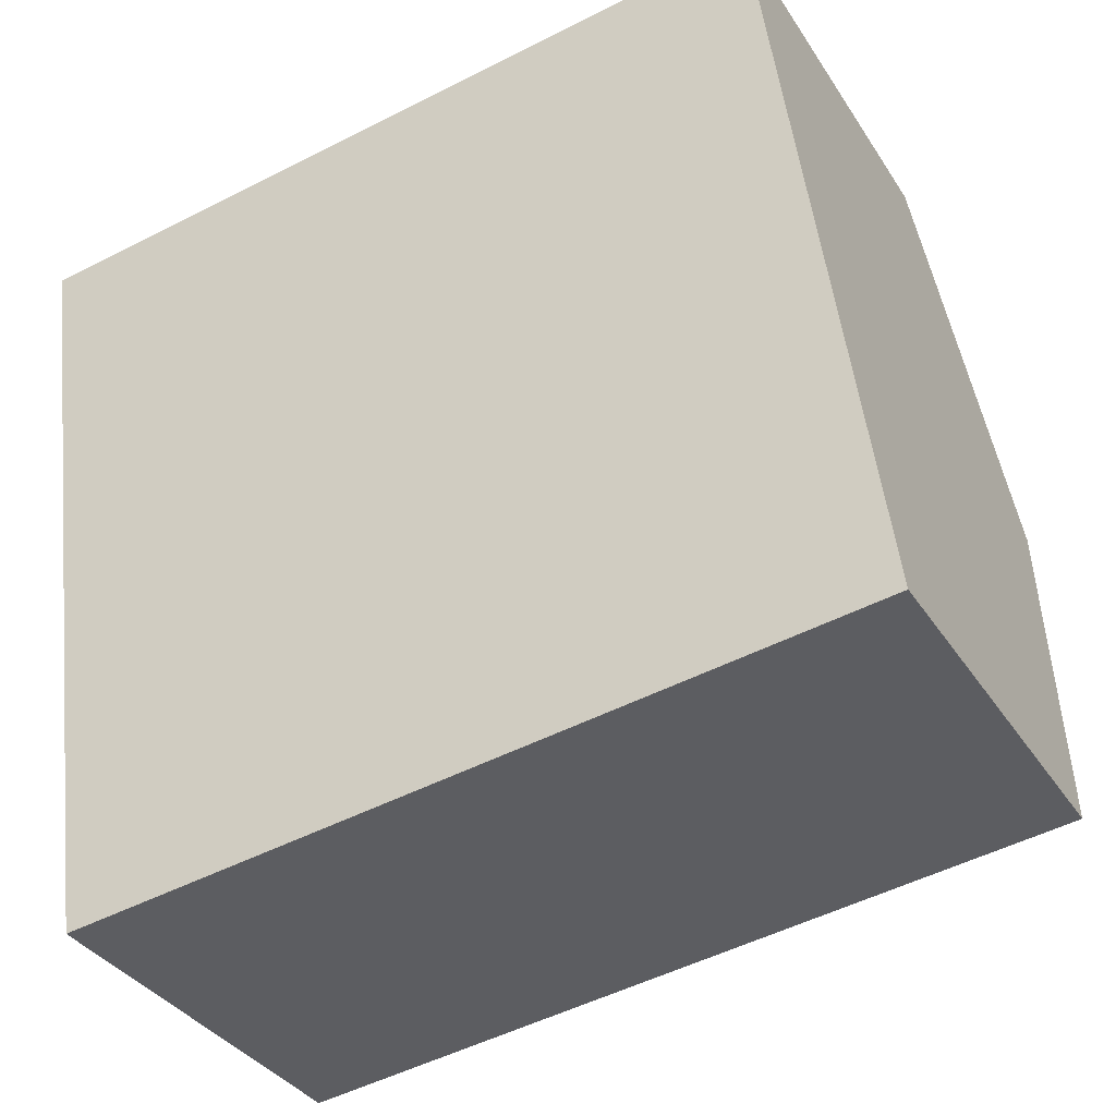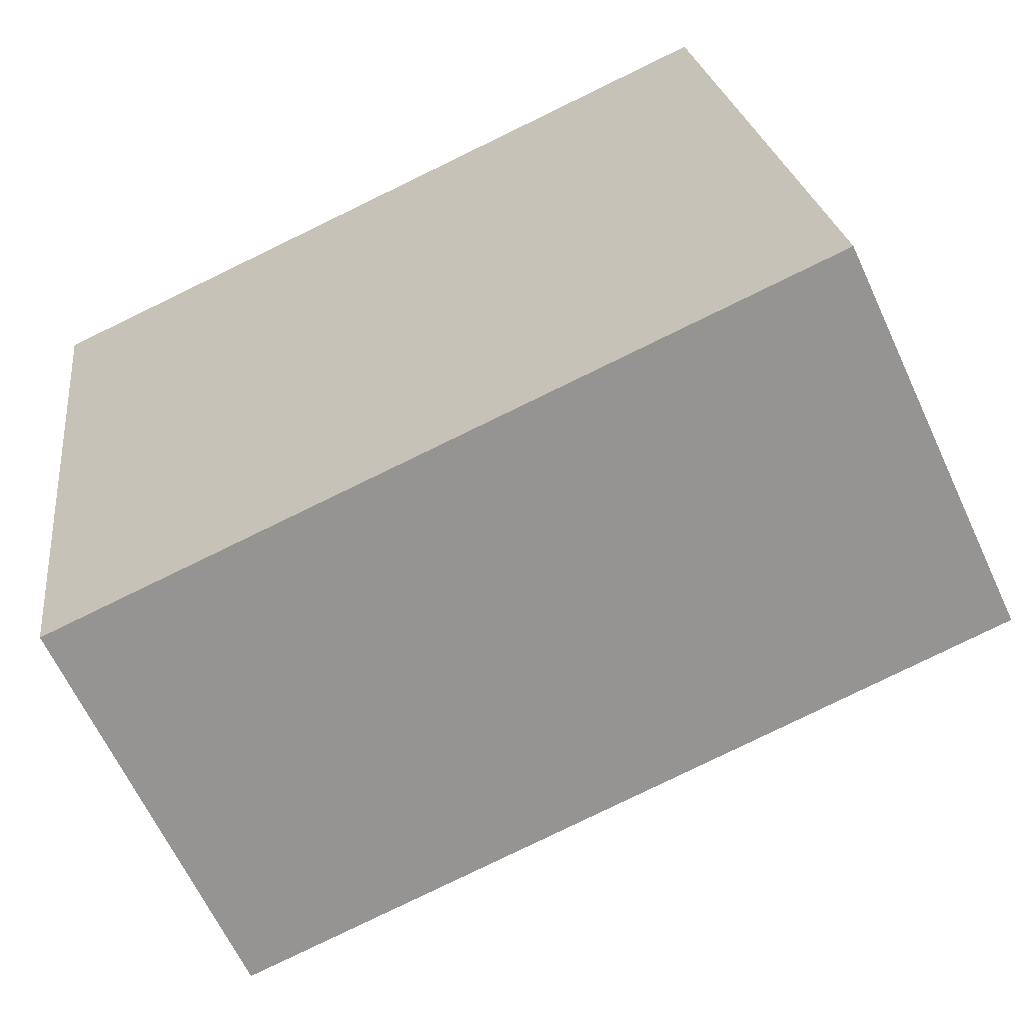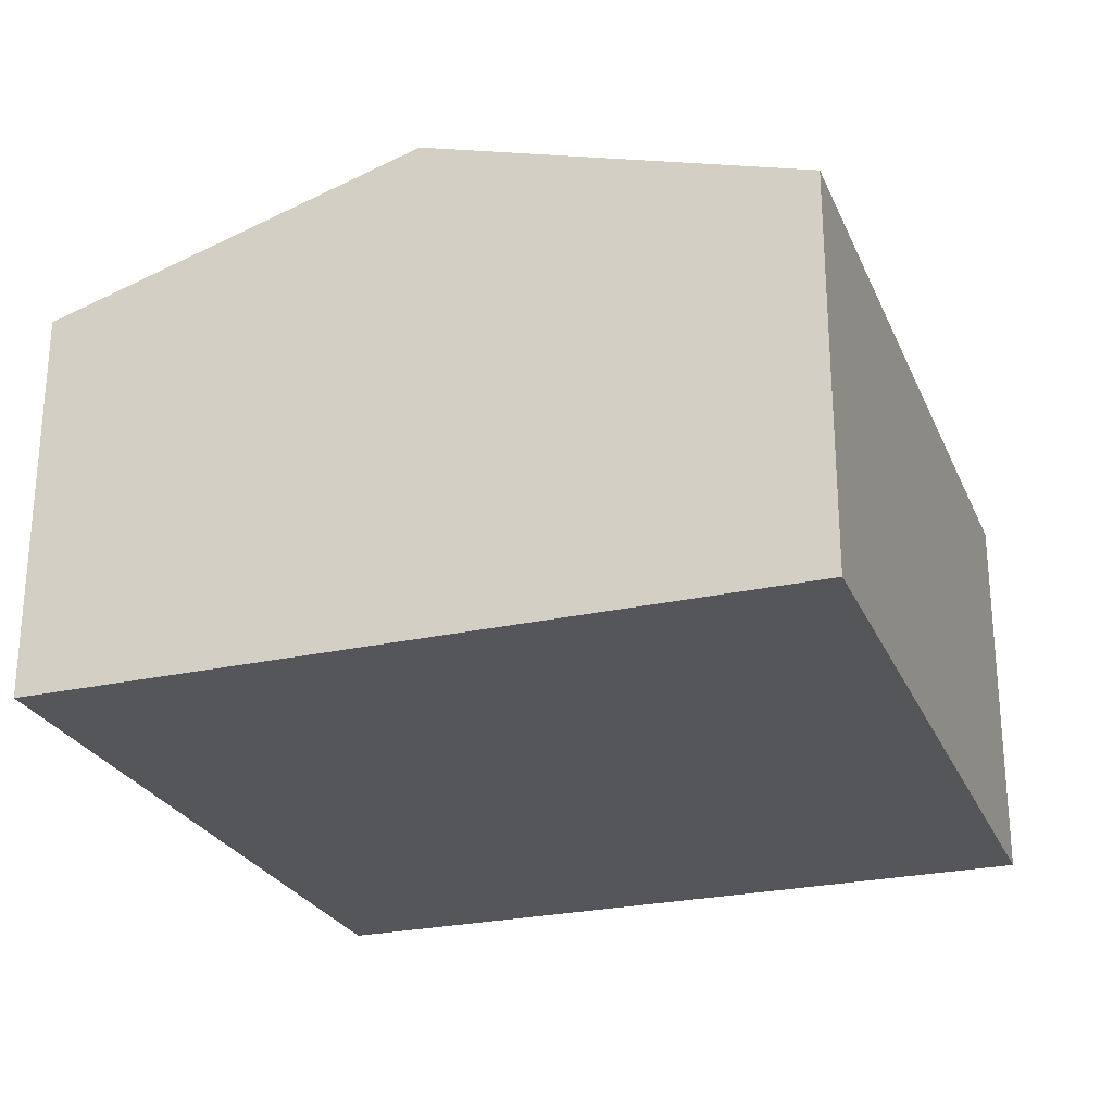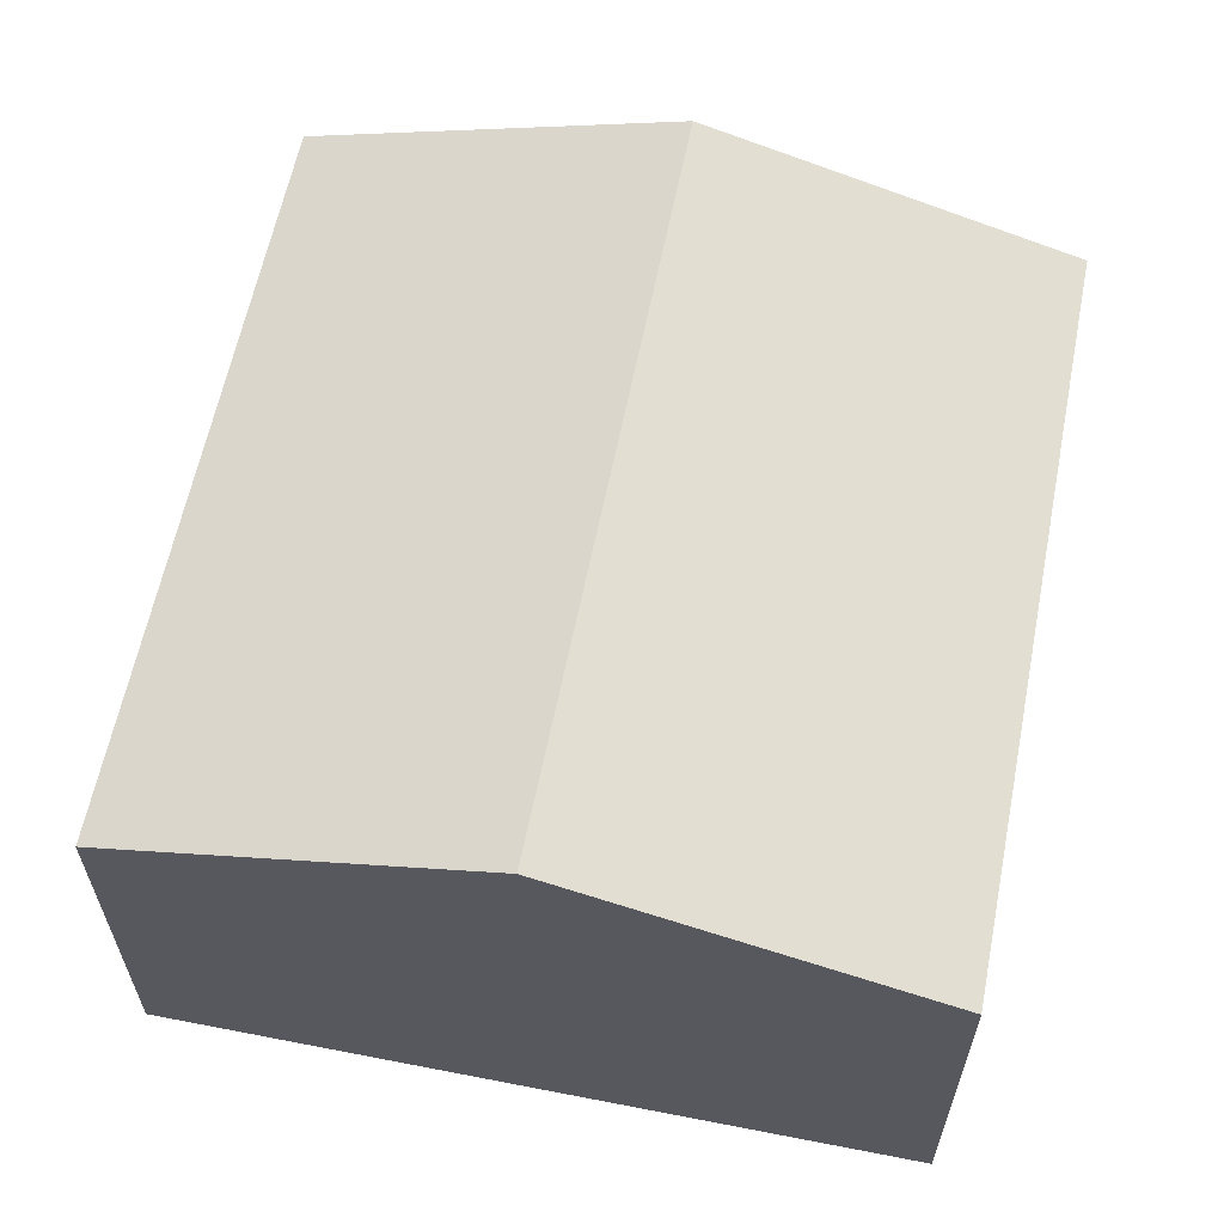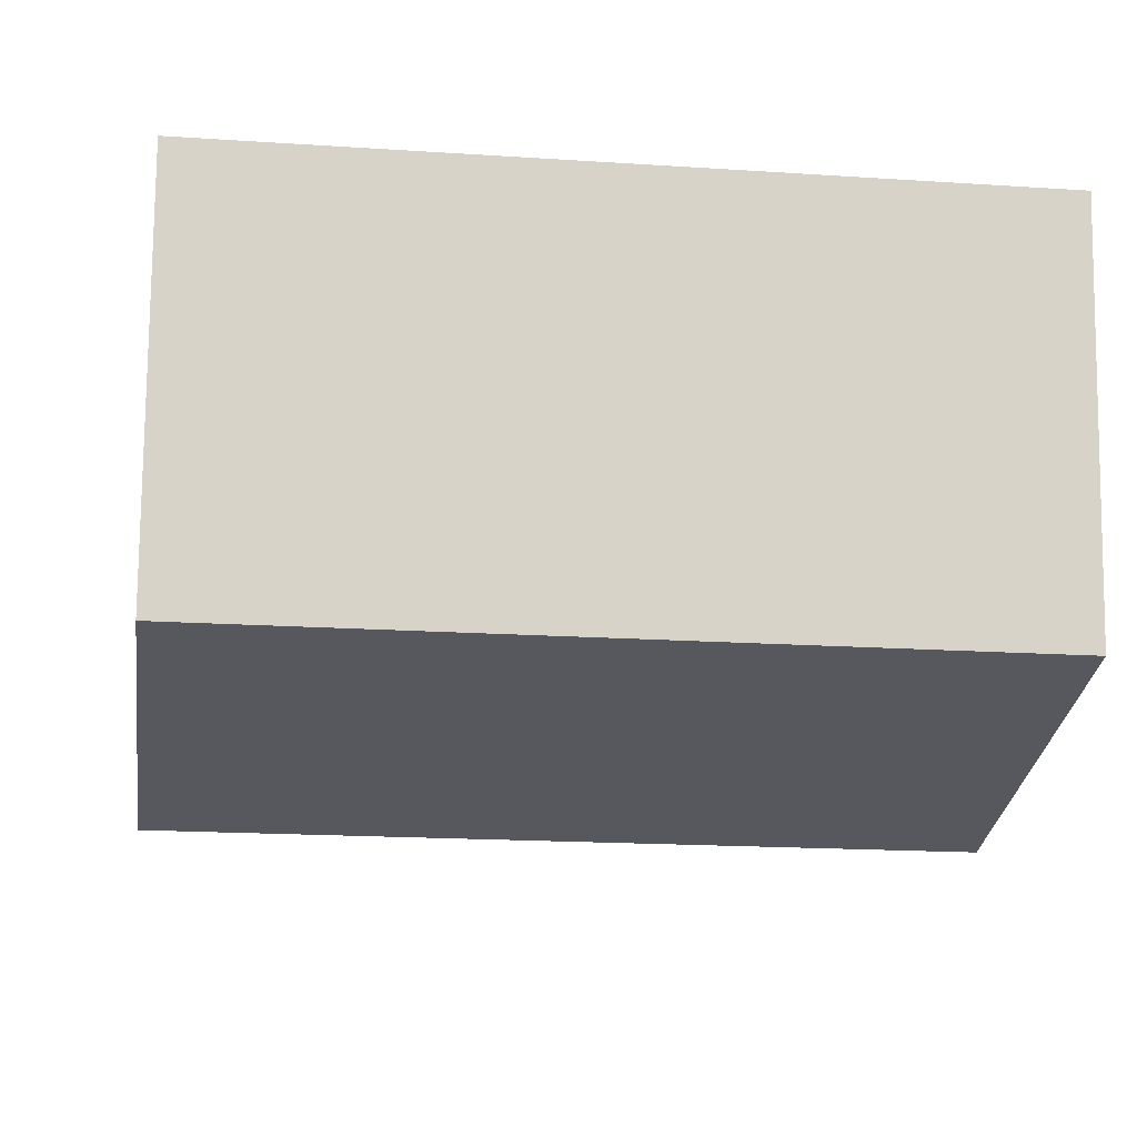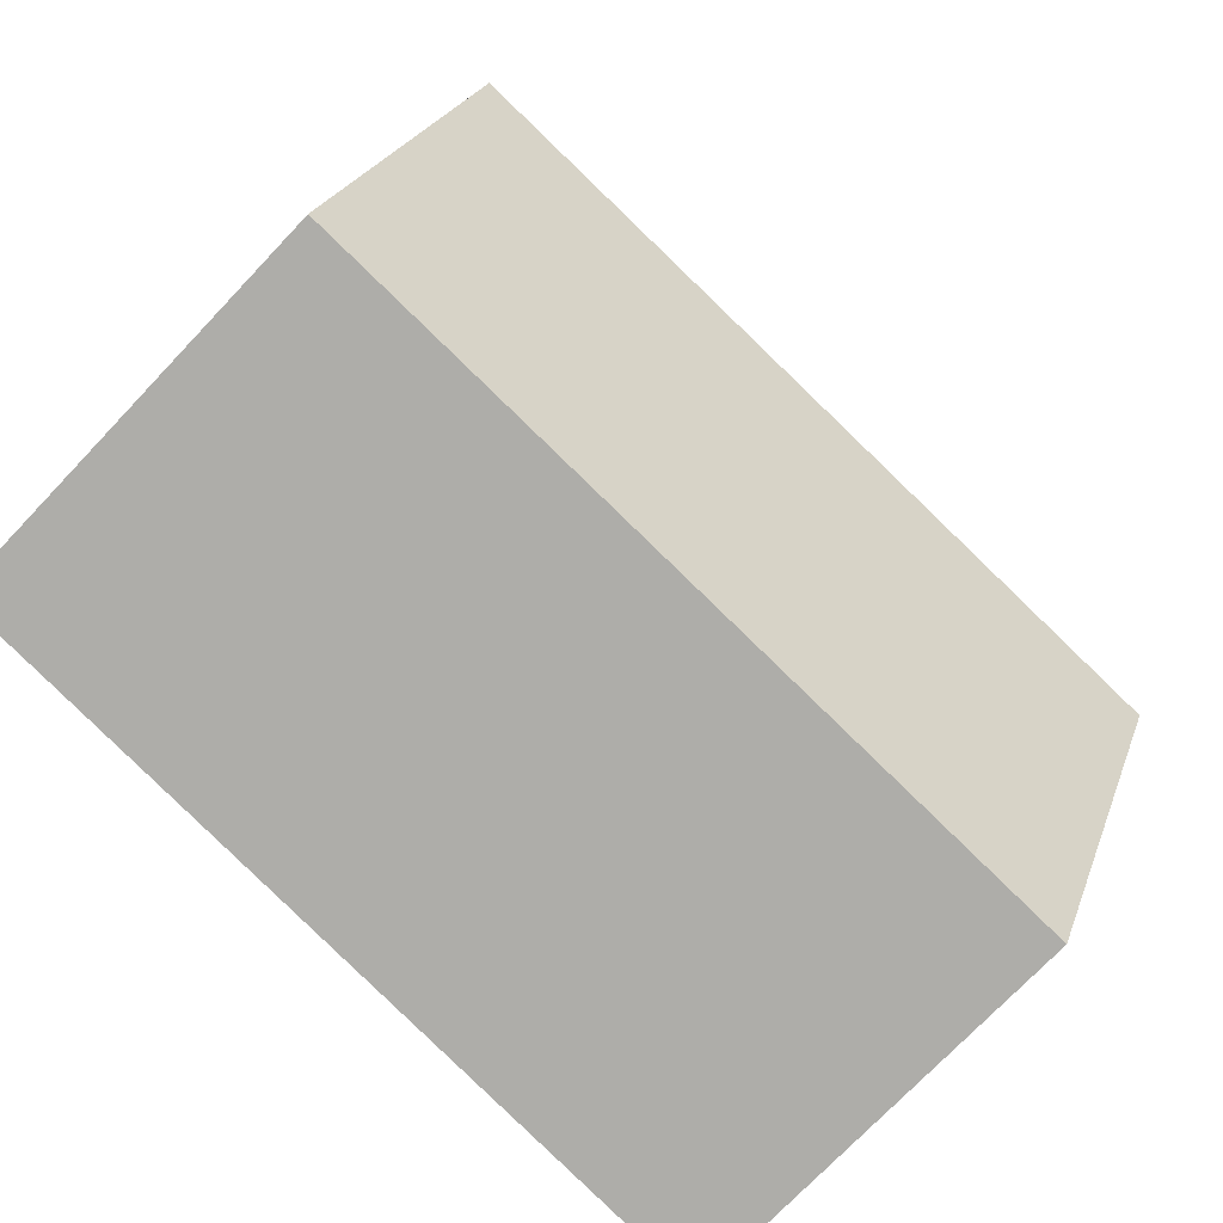
<metadata>
{"format":"obj","ext":"obj","renderer":"f3d","projection":"perspective","resolution":1024,"background":"white","views":[{"elev":-34.9,"azim":28.1,"up":"+Z"},{"elev":-63.6,"azim":24.7,"up":"+Z"},{"elev":-25.7,"azim":-78.1,"up":"+Y"},{"elev":61.0,"azim":-86.5,"up":"+Y"},{"elev":77.5,"azim":-179.4,"up":"+Z"},{"elev":-73.0,"azim":136.6,"up":"+Z"}]}
</metadata>
<code>
v  5.822 2.653 -4.405
v  0.346 3.423 -2.551
v  5.477 3.423 -1.855
v  0.692 2.653 -5.101
v  0 2.653 1.624e-16
v  5.131 2.653 0.696
v  0.692 3.123e-16 -5.101
v  0.346 1.562e-16 -2.551
v  0 0 0
v  5.131 -4.262e-17 0.696
v  5.477 1.136e-16 -1.855
v  5.822 2.697e-16 -4.405
g defaultobject
f 1 2 3
f 2 1 4
f 5 3 2
f 3 5 6
f 7 2 4
f 2 7 5
f 5 7 8
f 5 8 9
f 9 6 5
f 6 9 10
f 10 3 6
f 3 10 1
f 1 10 11
f 1 11 12
f 12 4 1
f 4 12 7
f 8 10 9
f 10 8 7
f 10 7 12
f 10 12 11

</code>
